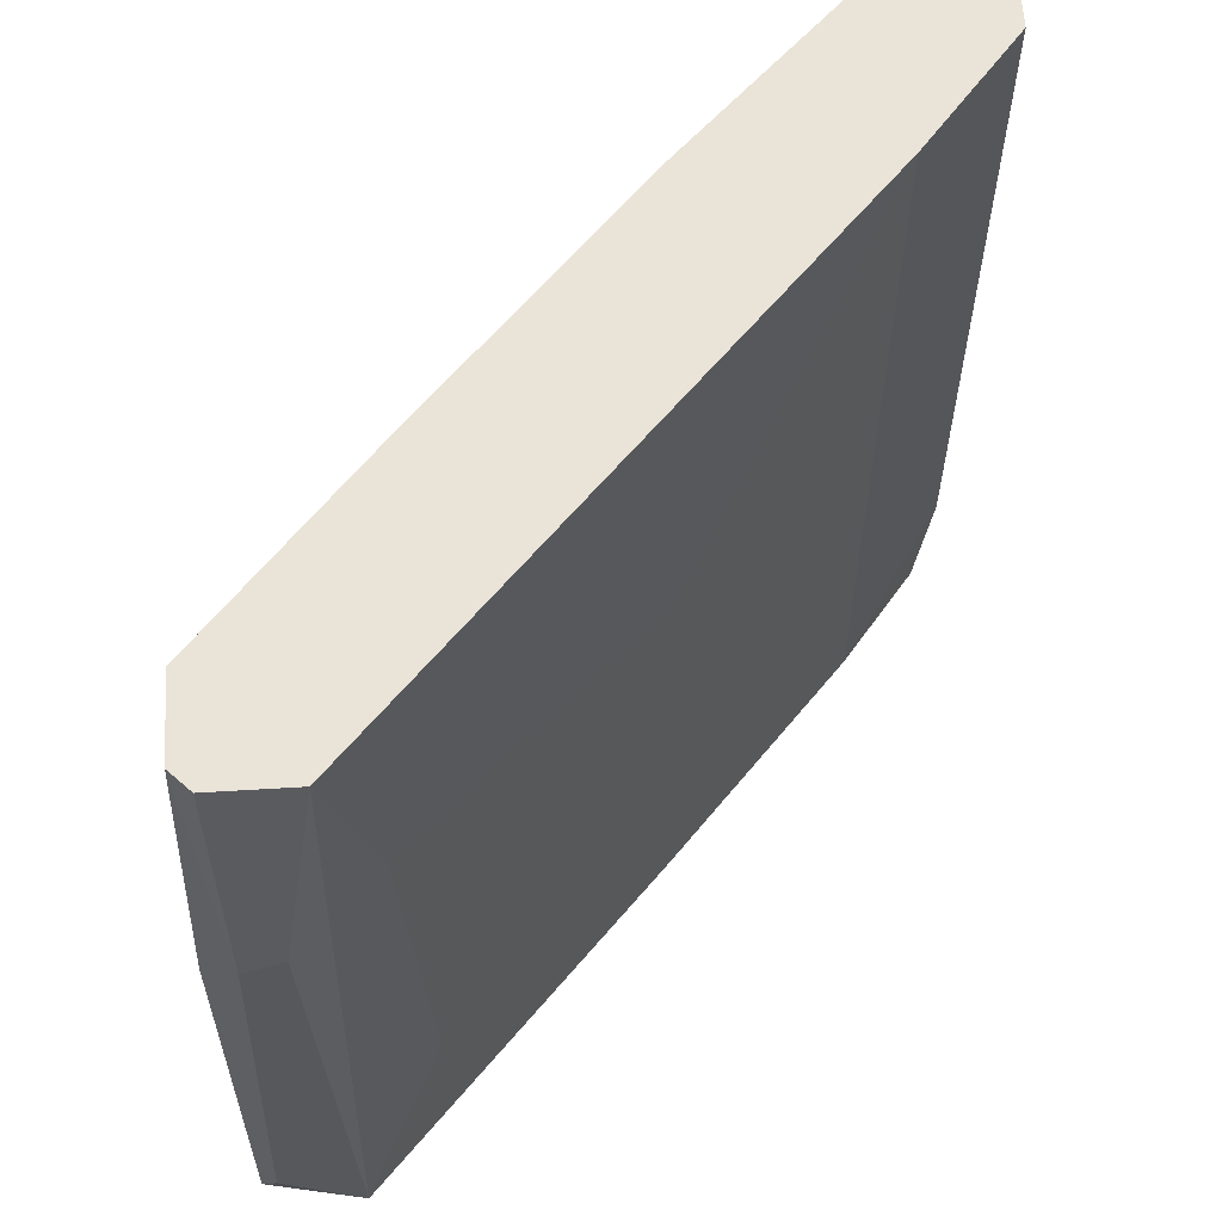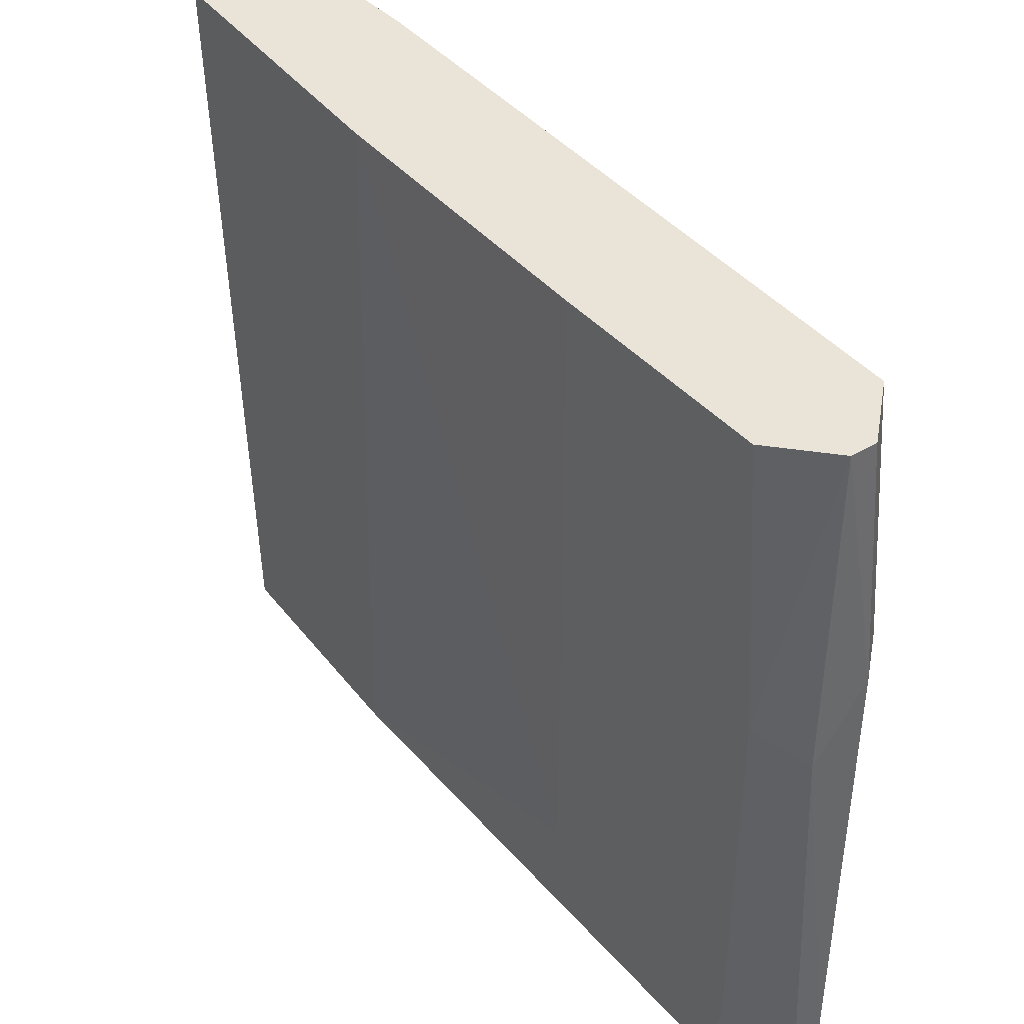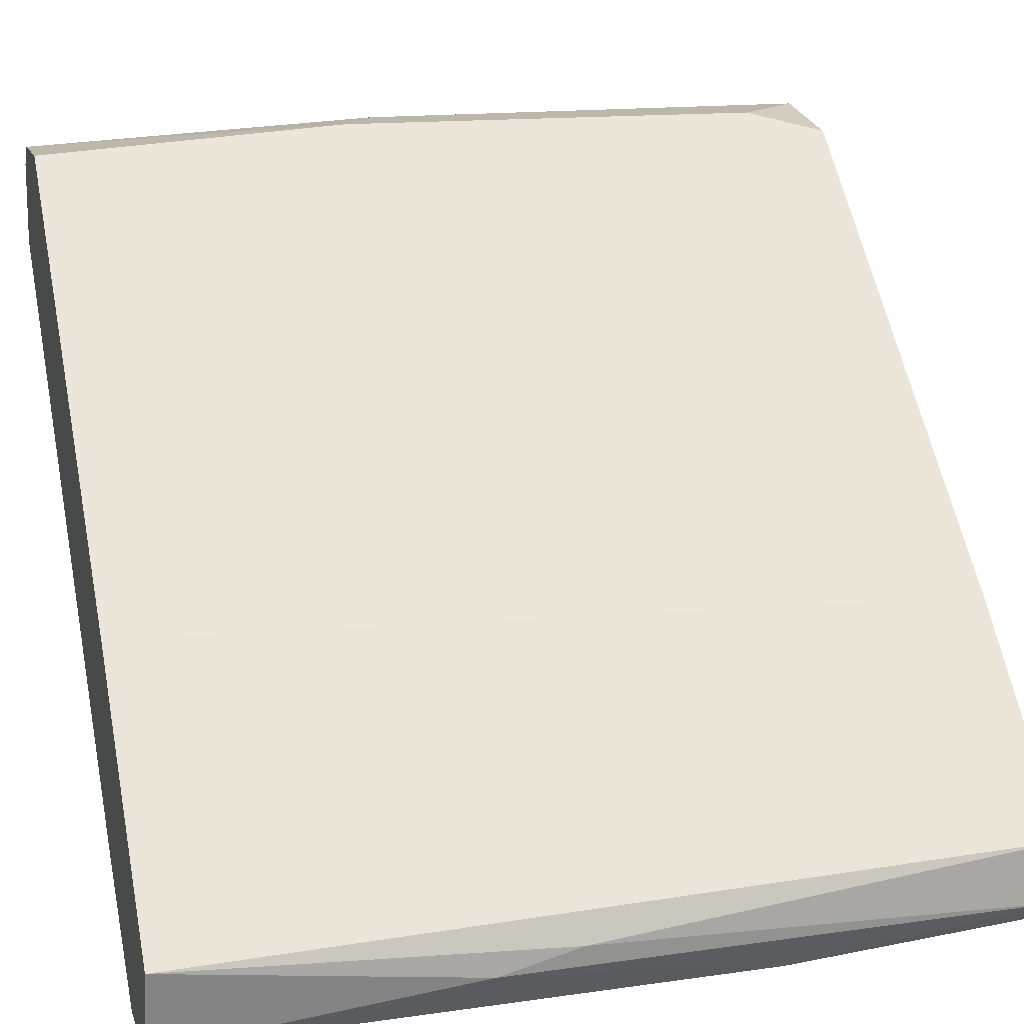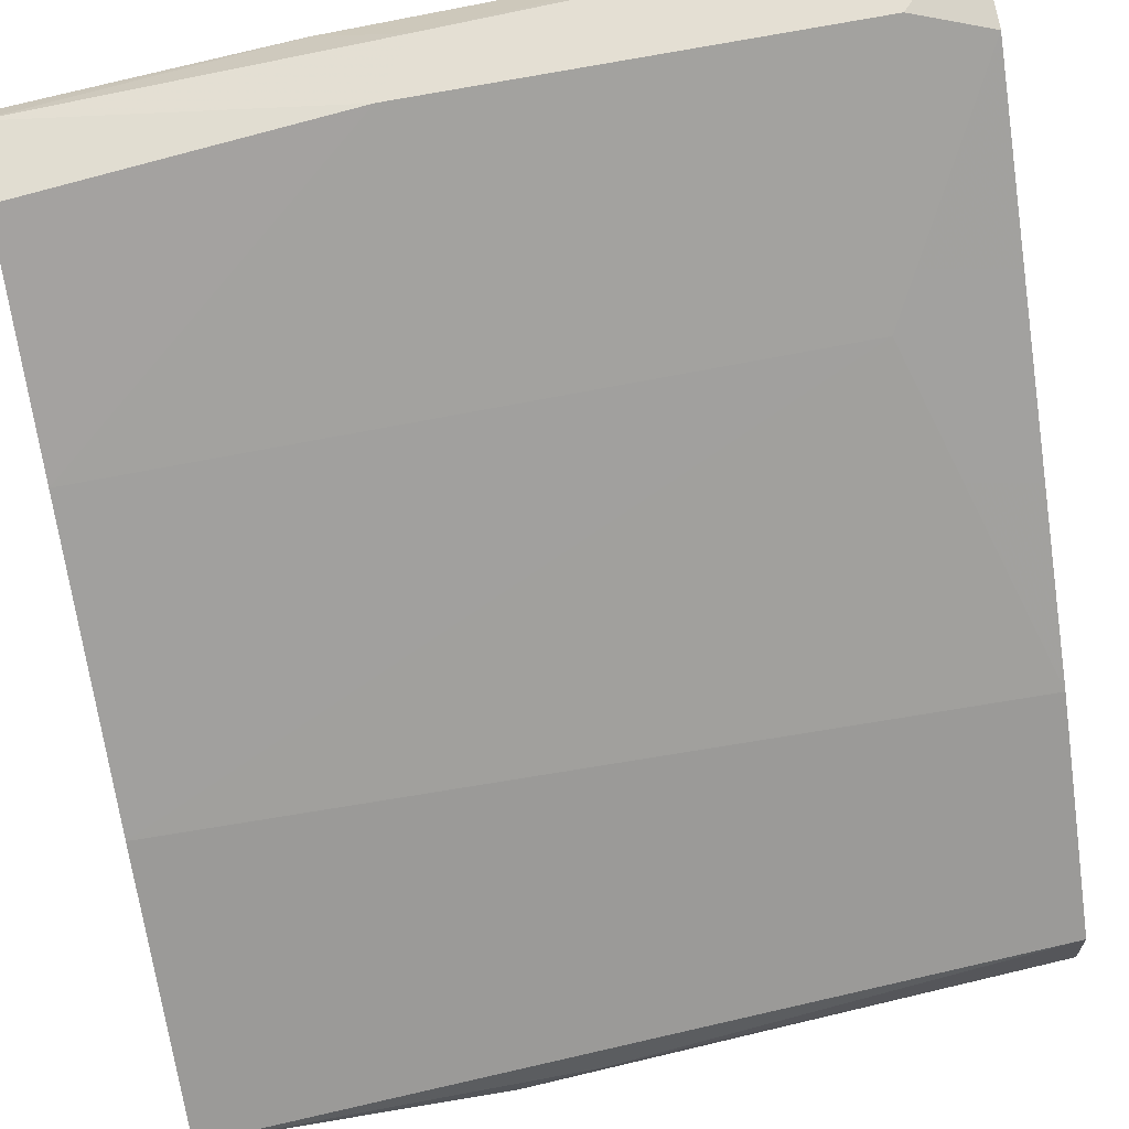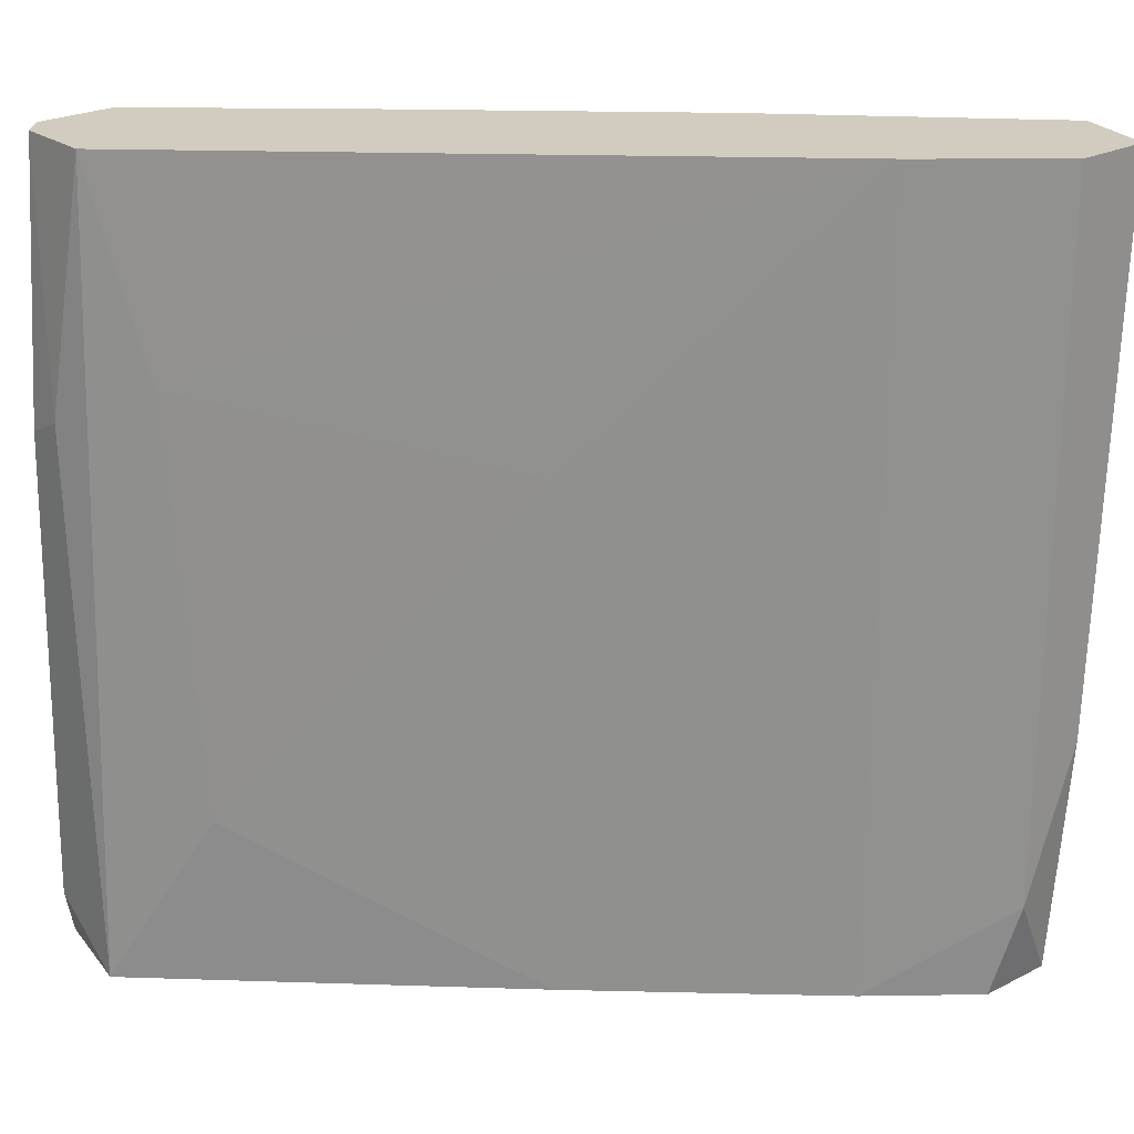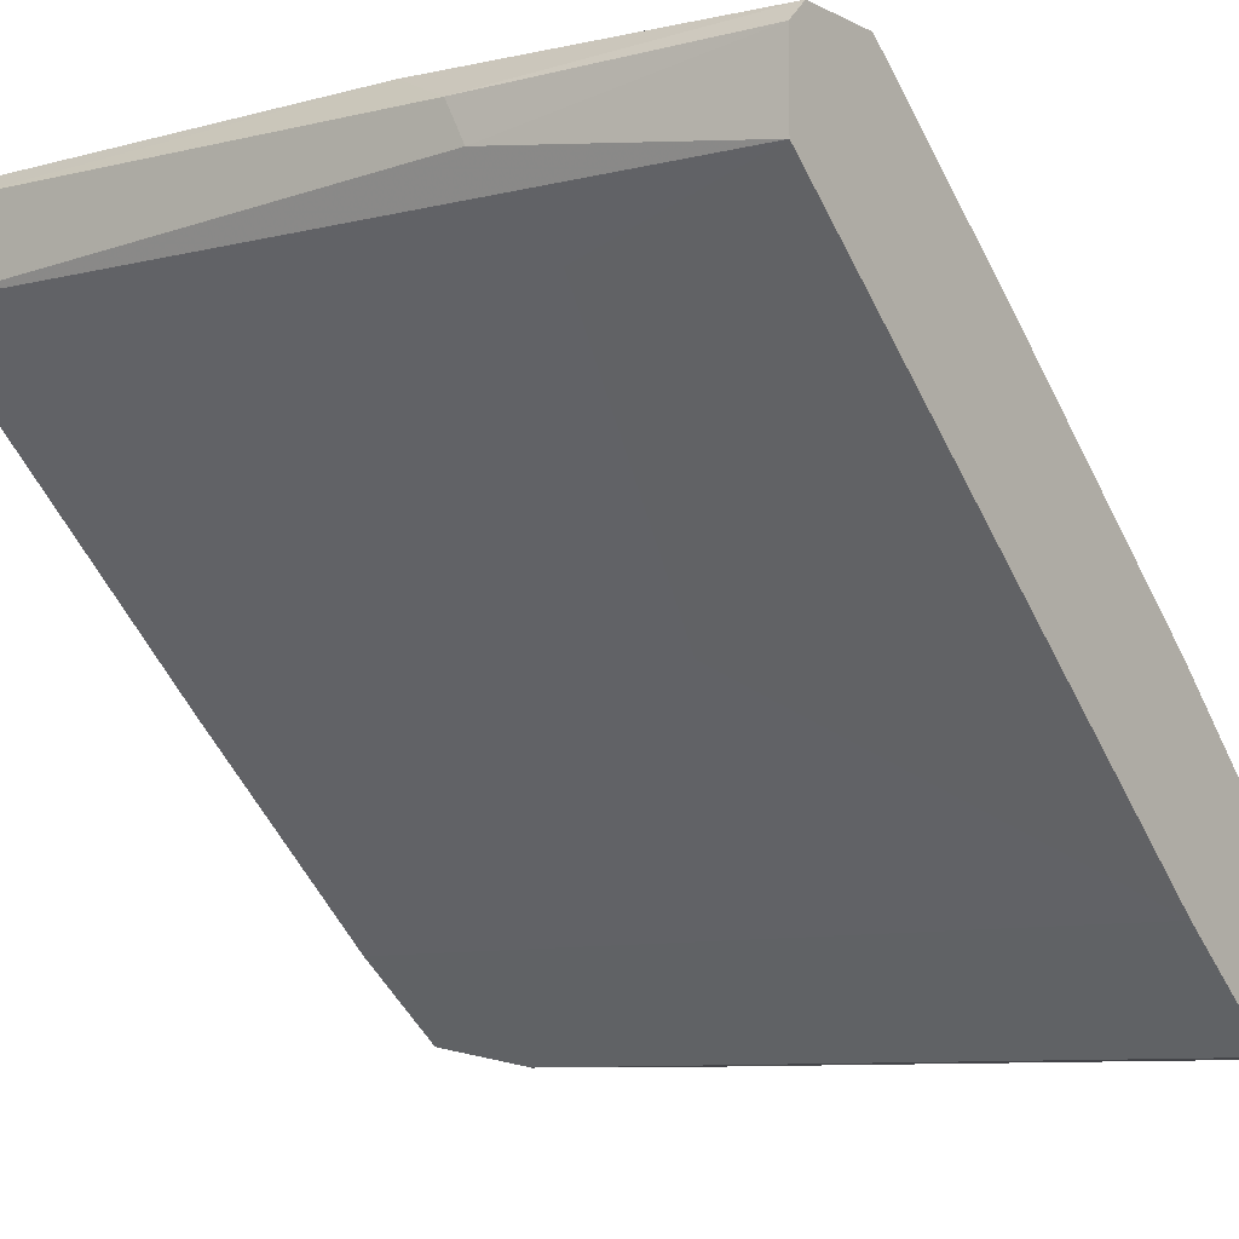
<metadata>
{"format":"obj","ext":"obj","renderer":"f3d","projection":"perspective","resolution":1024,"background":"white","views":[{"elev":60.8,"azim":86.5,"up":"+Y"},{"elev":42.9,"azim":10.2,"up":"+Y"},{"elev":14.4,"azim":-105.6,"up":"+Z"},{"elev":66.6,"azim":-101.4,"up":"+Z"},{"elev":24.1,"azim":139.9,"up":"+Y"},{"elev":-9.0,"azim":127.9,"up":"+Z"}]}
</metadata>
<code>
v -0.02723 -0.02905 0.01388
v -0.02723 0.003396 0.02161
v -0.02723 0.003396 0.01388
v -0.007925 0.003396 0.03628
v -0.007925 -0.01051 0.03706
v -0.008698 -0.005101 0.03087
v -0.009471 -0.02209 0.0301
v -0.01024 -0.02595 0.03706
v -0.01024 -0.008963 0.03706
v -0.01102 -0.02905 0.03628
v -0.01102 0.003396 0.03628
v -0.03419 -0.02905 0.01079
v -0.03419 -0.019 0.01002
v -0.01874 -0.02905 0.02161
v -0.01874 -0.008191 0.02161
v -0.028 -0.02905 0.02084
v -0.03573 -0.01128 0.01234
v -0.03573 -0.008191 0.01157
v -0.03573 0.003396 0.01311
v -0.01797 -0.02441 0.0301
v -0.01797 0.003396 0.0301
v -0.03495 -0.02905 0.01157
v -0.03495 -0.02905 0.01388
v -0.03495 0.003396 0.01002
v -0.00638 -0.006648 0.03397
v -0.00638 -0.02905 0.03319
v -0.00638 -0.00742 0.03551
v -0.00638 -0.02673 0.03628
v -0.007153 -0.02905 0.03706
v -0.007153 0.003396 0.03551
v -0.007153 0.003396 0.03242
v -0.03109 -0.02905 0.01079
v -0.03187 -0.02518 0.01002
v -0.03187 0.003396 0.01002
f 6 7 15
f 10 22 26
f 3 11 31
f 26 22 32
f 11 3 19
f 22 10 16
f 19 3 34
f 11 19 2
f 19 16 2
f 17 22 23
f 19 17 23
f 22 16 23
f 16 19 23
f 26 32 14
f 19 34 24
f 31 11 30
f 34 3 33
f 24 34 33
f 10 26 29
f 26 28 29
f 31 26 7
f 26 14 7
f 3 14 1
f 14 32 1
f 32 33 1
f 33 3 1
f 16 10 20
f 2 16 20
f 28 26 25
f 26 31 25
f 31 30 25
f 29 28 5
f 9 29 5
f 24 33 13
f 11 2 21
f 9 11 21
f 2 20 21
f 20 9 21
f 10 29 8
f 29 9 8
f 20 10 8
f 9 20 8
f 30 11 4
f 11 9 4
f 9 5 4
f 4 5 27
f 28 25 27
f 25 30 27
f 5 28 27
f 30 4 27
f 3 31 6
f 31 7 6
f 22 17 18
f 17 19 18
f 19 24 18
f 13 22 18
f 24 13 18
f 32 22 12
f 33 32 12
f 22 13 12
f 13 33 12
f 14 3 15
f 7 14 15
f 3 6 15

</code>
